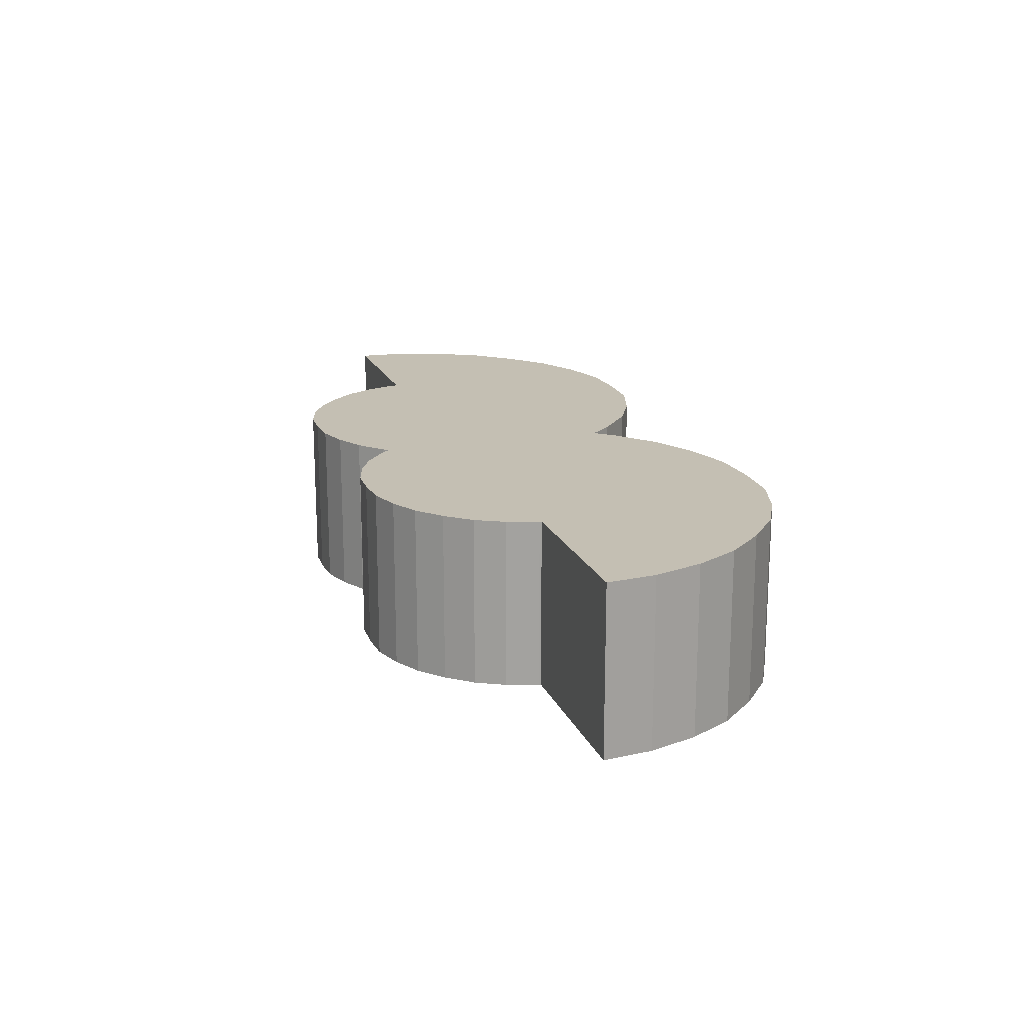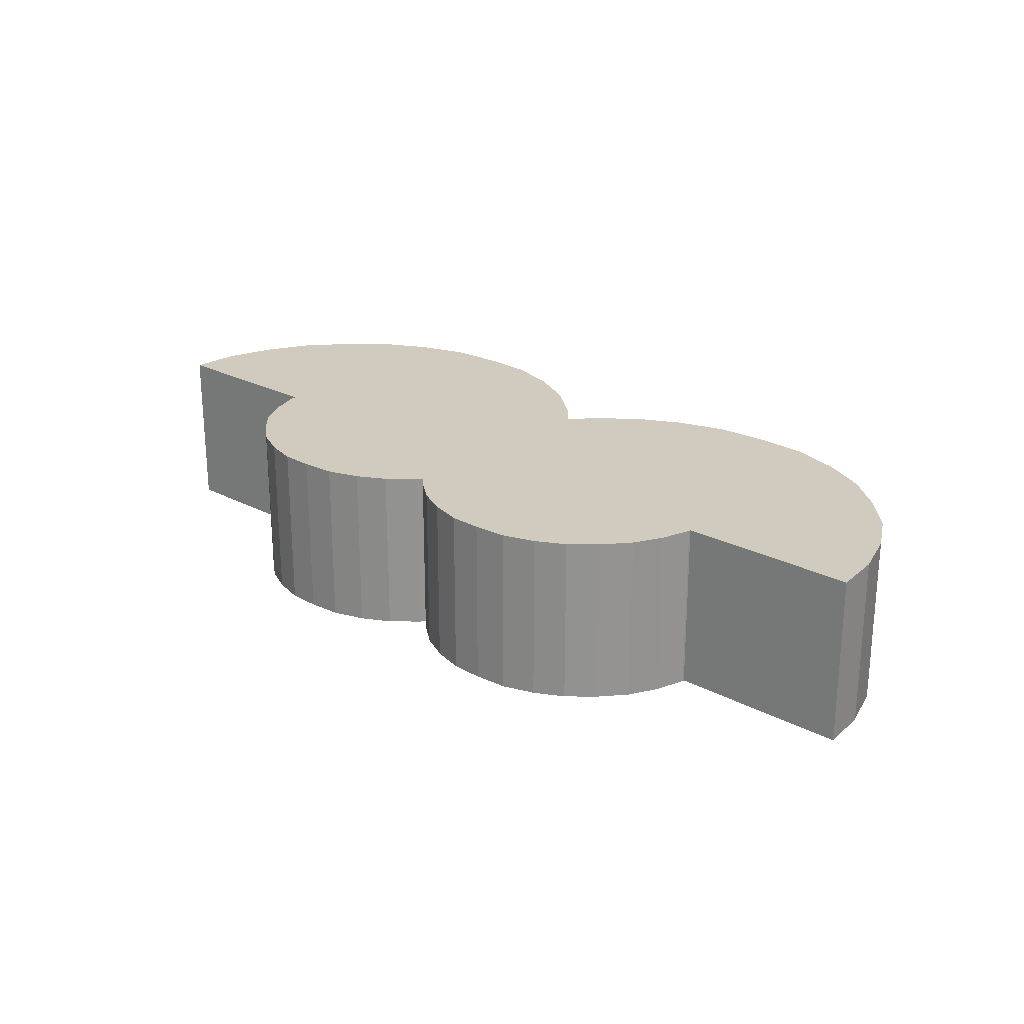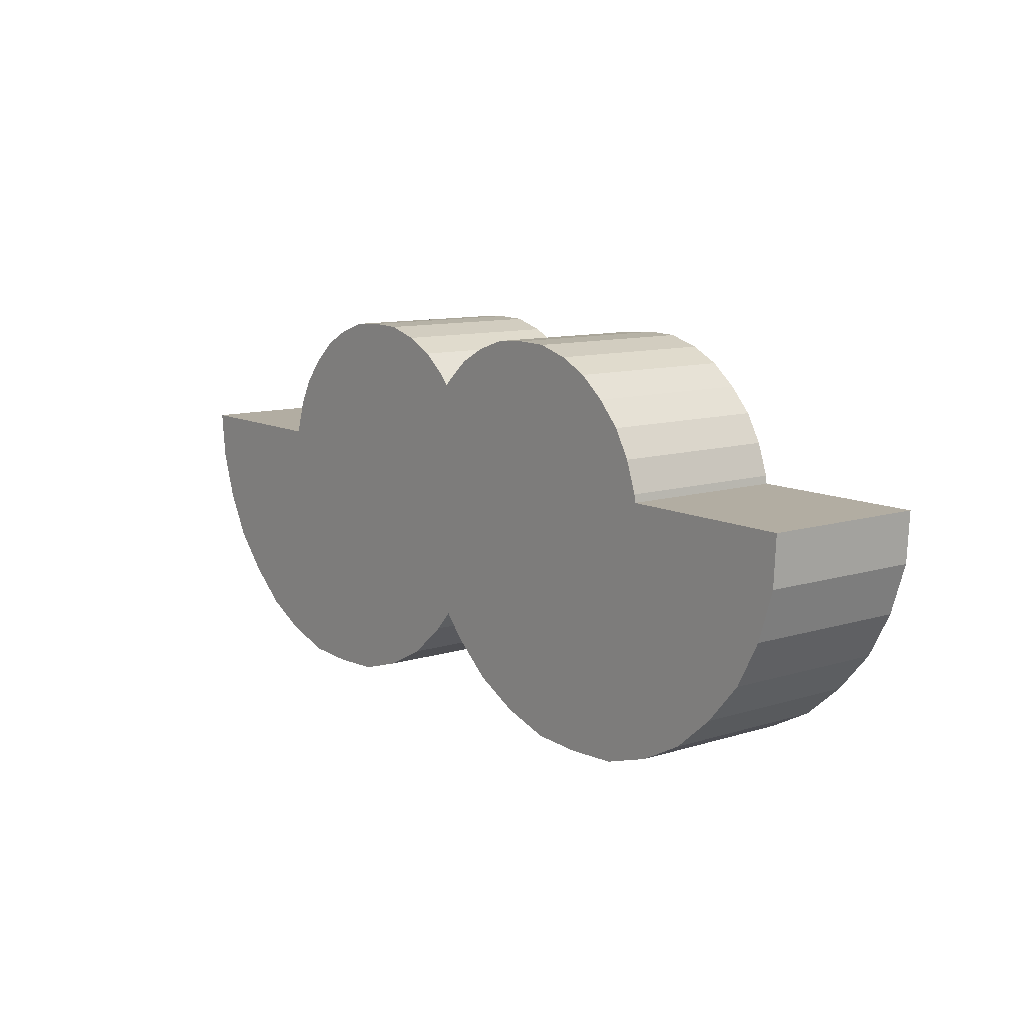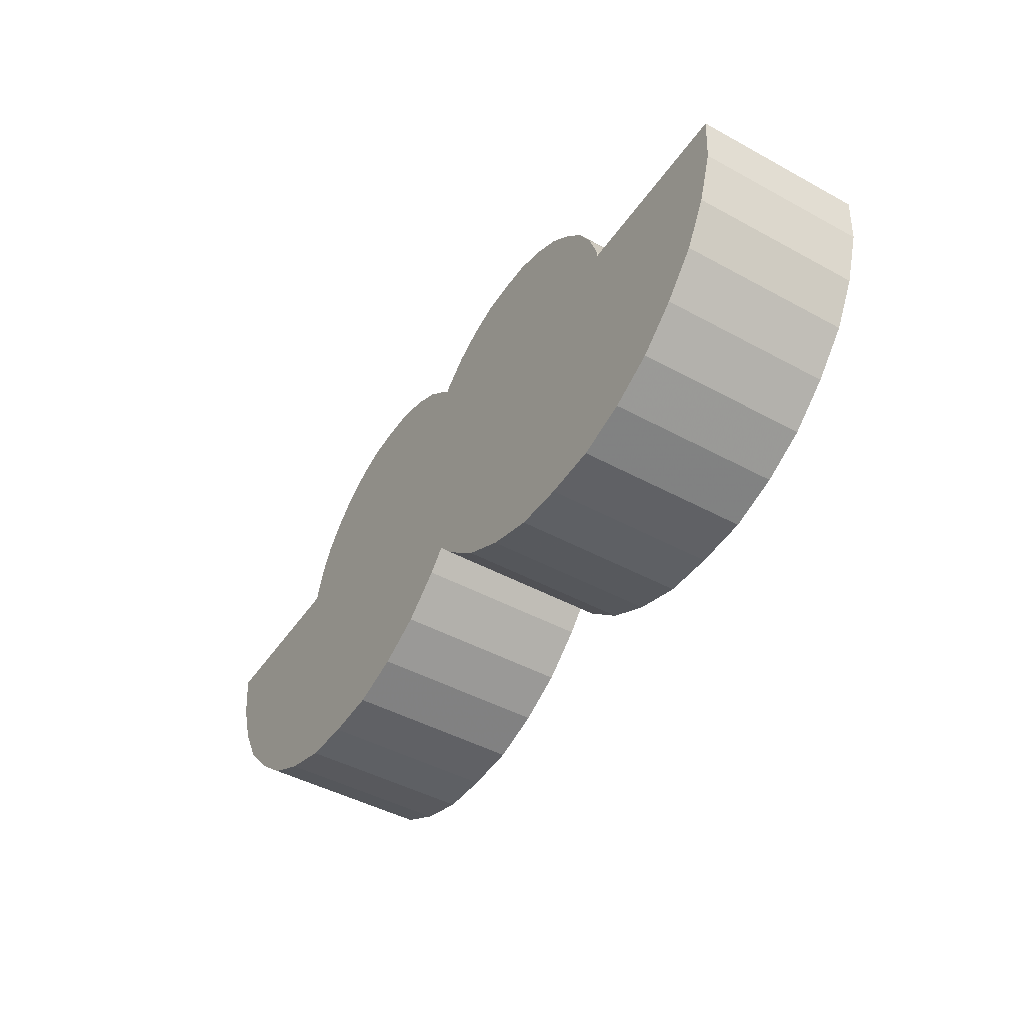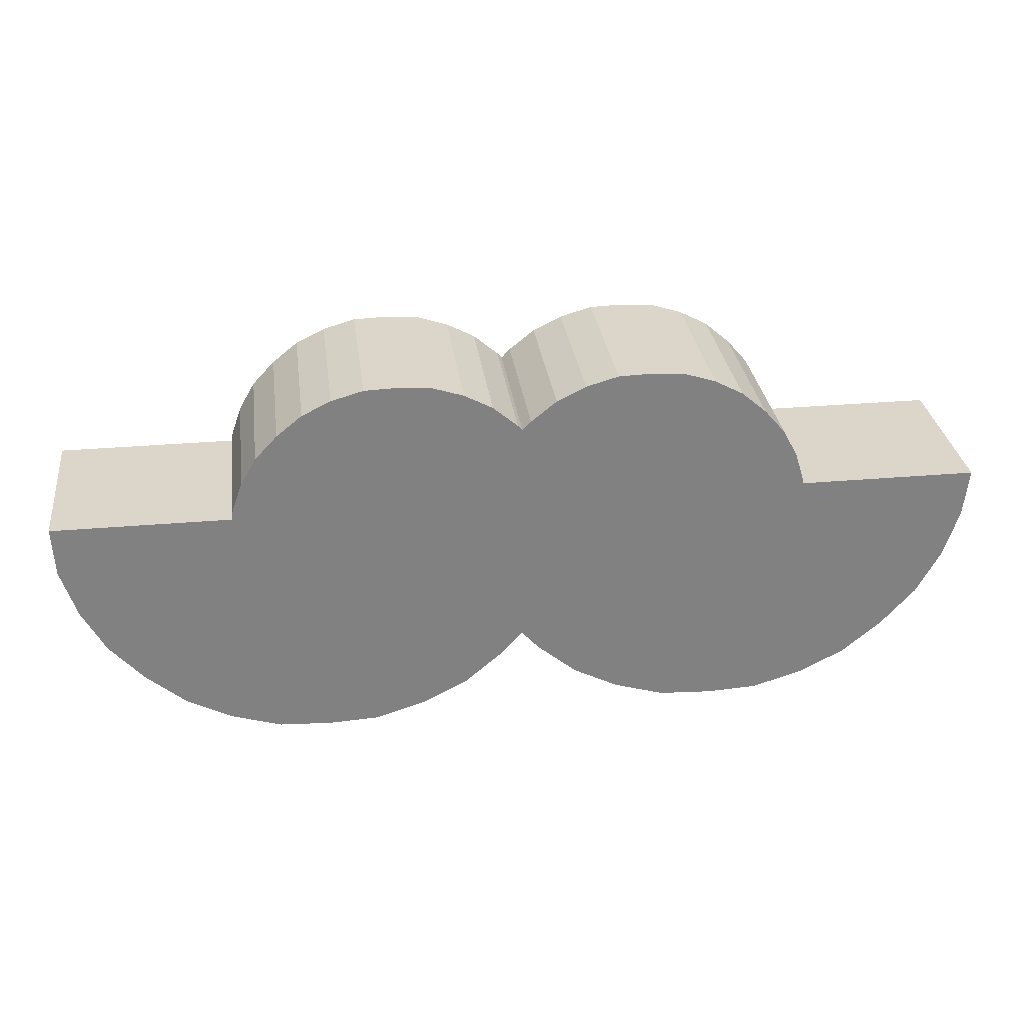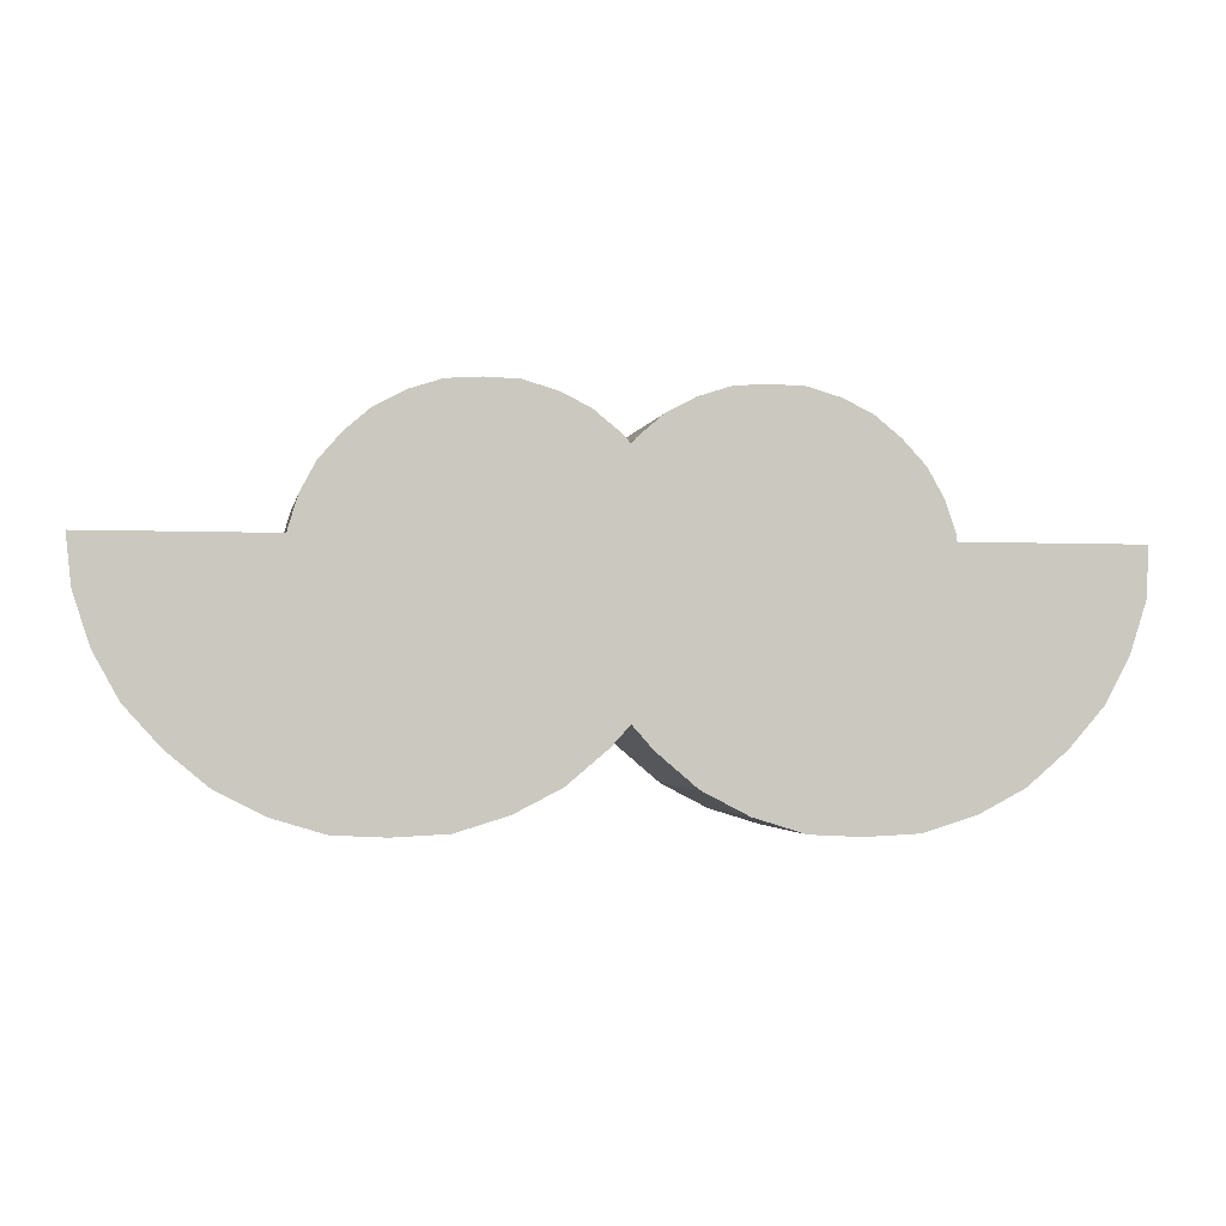
<metadata>
{"format":"obj","ext":"obj","renderer":"f3d","projection":"perspective","resolution":1024,"background":"white","views":[{"elev":17.7,"azim":72.6,"up":"+Y"},{"elev":23.6,"azim":41.6,"up":"+Y"},{"elev":10.6,"azim":-127.9,"up":"+Z"},{"elev":-45.5,"azim":-122.2,"up":"+Z"},{"elev":30.0,"azim":-7.3,"up":"+Z"},{"elev":-2.3,"azim":169.7,"up":"+Z"}]}
</metadata>
<code>
o obj_0
v 11.51 		-2 		1.446
v 8.696 		-2 		-3.568
v 9.633 		-2 		-2.783
v 10.45 		-2 		-1.877
v 11.01 		-2 		-0.85
v 11.38 		-2 		0.298
v 0.301 		-2 		3.468
v 0.407 		-2 		3.345
v 7.282 		-2 		1.445
v -2.06 		2 		-4.197
v -2.06 		-2 		-4.197
v -3.246 		-2 		-4.566
v -3.246 		2 		-4.566
v -0.998 		2 		-3.645
v -0.998 		-2 		-3.645
v -0.061 		2 		-2.848
v -0.061 		-2 		-2.848
v 7.28 		-2 		1.494
v 7.055 		-2 		2.226
v -9.677 		-2 		-1.93
v 6.709 		-2 		2.883
v -9.677 		2 		-1.93
v -8.865 		2 		-2.85
v 6.204 		-2 		3.468
v -8.865 		-2 		-2.85
v 5.618 		-2 		3.975
v 4.949 		-2 		4.332
v 4.2 		-2 		4.575
v 3.407 		-2 		4.626
v 2.652 		-2 		4.601
v 1.894 		-2 		4.384
v 1.213 		-2 		4.05
v 0.609 		-2 		3.561
v -10.68 		2 		1.442
v -10.68 		-2 		1.442
v 0.408 		-2 		-2.315
v -10.61 		2 		0.277
v -10.61 		-2 		0.277
v -10.24 		2 		-0.888
v -10.24 		-2 		-0.888
v 5.262 		-2 		-4.536
v 6.448 		-2 		-4.475
v 7.634 		-2 		-4.112
v 0.829 		-2 		-2.785
v 1.765 		-2 		-3.57
v 2.827 		-2 		-4.114
v 4.013 		-2 		-4.476
v 1.894 		2 		4.384
v 1.213 		2 		4.05
v -6.464 		-2 		1.444
v 0.301 		2 		3.468
v 0.609 		2 		3.561
v -2.497 		-2 		4.626
v 0.407 		2 		3.345
v -3.251 		-2 		4.601
v -4.009 		-2 		4.384
v -4.69 		-2 		4.05
v -5.294 		-2 		3.561
v -5.82 		-2 		2.995
v -6.189 		-2 		2.35
v -6.441 		-2 		1.625
v -0.286 		-2 		3.975
v -0.954 		-2 		4.332
v -1.704 		-2 		4.575
v 7.282 		2 		1.445
v 7.28 		2 		1.494
v 7.055 		2 		2.226
v -4.433 		-2 		-4.627
v 6.709 		2 		2.883
v -7.929 		-2 		-3.647
v 6.204 		2 		3.468
v -6.868 		-2 		-4.199
v -5.681 		-2 		-4.566
v -3.251 		2 		4.601
v -4.009 		2 		4.384
v 11.51 		2 		1.446
v 11.38 		2 		0.298
v 11.01 		2 		-0.85
v 10.45 		2 		-1.877
v 9.633 		2 		-2.783
v -4.69 		2 		4.05
v 8.696 		2 		-3.568
v 5.618 		2 		3.975
v -5.294 		2 		3.561
v -5.82 		2 		2.995
v -6.189 		2 		2.35
v -6.441 		2 		1.625
v -7.929 		2 		-3.647
v -6.868 		2 		-4.199
v -5.681 		2 		-4.566
v -4.433 		2 		-4.627
v 2.652 		2 		4.601
v 3.407 		2 		4.626
v 4.2 		2 		4.575
v 4.949 		2 		4.332
v 0.408 		2 		-2.315
v 7.634 		2 		-4.112
v 6.448 		2 		-4.475
v 5.262 		2 		-4.536
v 4.013 		2 		-4.476
v 2.827 		2 		-4.114
v 1.765 		2 		-3.57
v 0.829 		2 		-2.785
v -6.464 		2 		1.444
v -2.497 		2 		4.626
v -1.704 		2 		4.575
v -0.954 		2 		4.332
v -0.286 		2 		3.975
g group_0_11107152
f 4 5 9
f 5 6 9
f 1 9 6
f 36 44 9
f 3 4 9
f 10 11 12
f 10 12 13
f 14 15 11
f 14 11 10
f 16 17 15
f 16 15 14
f 20 22 23
f 20 23 25
f 8 36 9
f 8 9 18
f 8 18 19
f 8 19 21
f 8 21 24
f 8 24 26
f 8 26 27
f 8 27 28
f 8 28 29
f 30 33 29
f 31 33 30
f 32 33 31
f 8 29 33
f 34 35 50
f 35 34 37
f 35 37 38
f 37 39 40
f 37 40 38
f 39 22 20
f 39 20 40
f 43 2 9
f 3 9 2
f 42 43 9
f 44 45 9
f 45 46 9
f 46 47 9
f 47 41 9
f 41 42 9
f 31 48 49
f 31 49 32
f 51 108 7
f 49 52 33
f 49 33 32
f 54 51 8
f 7 8 51
f 52 54 8
f 52 8 33
f 56 8 55
f 57 8 56
f 58 8 57
f 59 8 58
f 60 8 59
f 61 8 60
f 50 8 61
f 72 73 50
f 53 55 8
f 62 63 7
f 63 64 7
f 64 53 7
f 8 7 53
f 65 9 1
f 66 18 9
f 66 9 65
f 67 19 18
f 67 18 66
f 69 21 19
f 69 19 67
f 15 17 50
f 17 36 50
f 8 50 36
f 11 15 50
f 68 12 50
f 12 11 50
f 72 50 70
f 68 50 73
f 71 24 21
f 71 21 69
f 40 20 50
f 20 25 50
f 25 70 50
f 38 40 50
f 35 38 50
f 74 75 56
f 74 56 55
f 75 81 57
f 75 57 56
f 65 76 77
f 65 77 78
f 65 78 79
f 65 79 80
f 81 84 58
f 81 58 57
f 84 85 59
f 84 59 58
f 54 104 51
f 85 86 60
f 85 60 59
f 86 87 61
f 86 61 60
f 65 80 82
f 25 23 70
f 88 70 23
f 89 72 70
f 89 70 88
f 90 73 72
f 90 72 89
f 91 68 73
f 91 73 90
f 13 12 68
f 13 68 91
f 48 92 93
f 94 95 93
f 48 93 95
f 48 95 83
f 48 83 71
f 48 71 69
f 48 69 67
f 99 100 65
f 82 97 65
f 54 52 67
f 52 49 67
f 48 67 49
f 71 83 26
f 71 26 24
f 83 95 27
f 83 27 26
f 95 94 28
f 95 28 27
f 94 93 29
f 94 29 28
f 98 65 97
f 98 99 65
f 100 101 65
f 101 102 65
f 102 103 65
f 103 96 65
f 66 65 96
f 67 66 96
f 93 92 30
f 93 30 29
f 92 48 31
f 92 31 30
f 36 17 16
f 36 16 96
f 36 96 103
f 36 103 44
f 85 84 86
f 87 86 84
f 87 84 81
f 87 81 75
f 87 75 74
f 87 74 105
f 106 104 105
f 107 104 106
f 108 104 107
f 51 104 108
f 67 96 54
f 104 54 96
f 87 105 104
f 100 47 46
f 100 46 101
f 99 41 47
f 99 47 100
f 98 42 41
f 98 41 99
f 96 16 104
f 16 14 104
f 14 10 104
f 104 10 13
f 104 13 91
f 104 91 90
f 104 90 89
f 104 89 88
f 104 88 23
f 46 45 102
f 46 102 101
f 45 44 103
f 45 103 102
f 34 104 37
f 39 37 104
f 22 39 104
f 22 104 23
f 97 43 42
f 97 42 98
f 82 2 97
f 2 43 97
f 80 3 2
f 80 2 82
f 104 34 50
f 79 4 3
f 79 3 80
f 61 87 104
f 61 104 50
f 78 5 4
f 78 4 79
f 77 6 5
f 77 5 78
f 7 108 62
f 76 1 6
f 76 6 77
f 108 107 63
f 108 63 62
f 1 76 65
f 107 106 64
f 107 64 63
f 106 105 53
f 106 53 64
f 105 74 55
f 105 55 53

</code>
